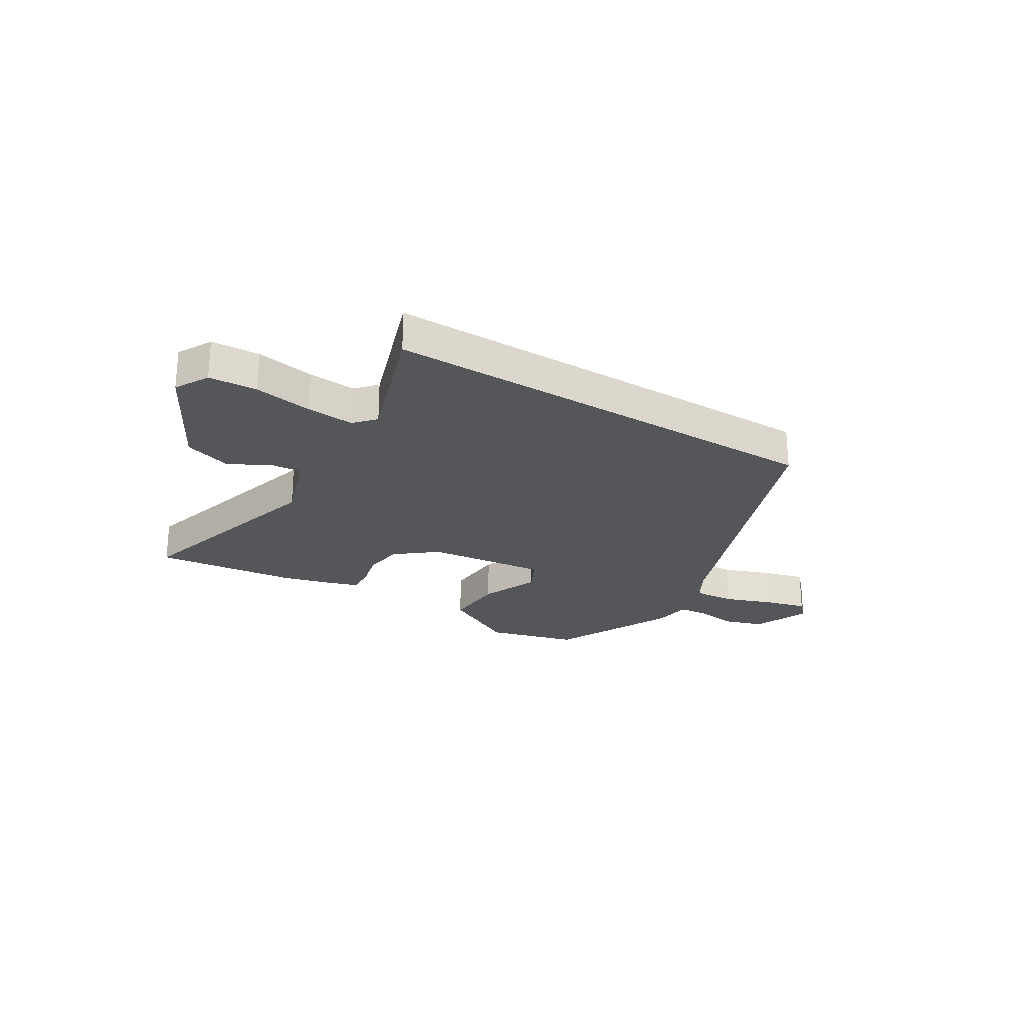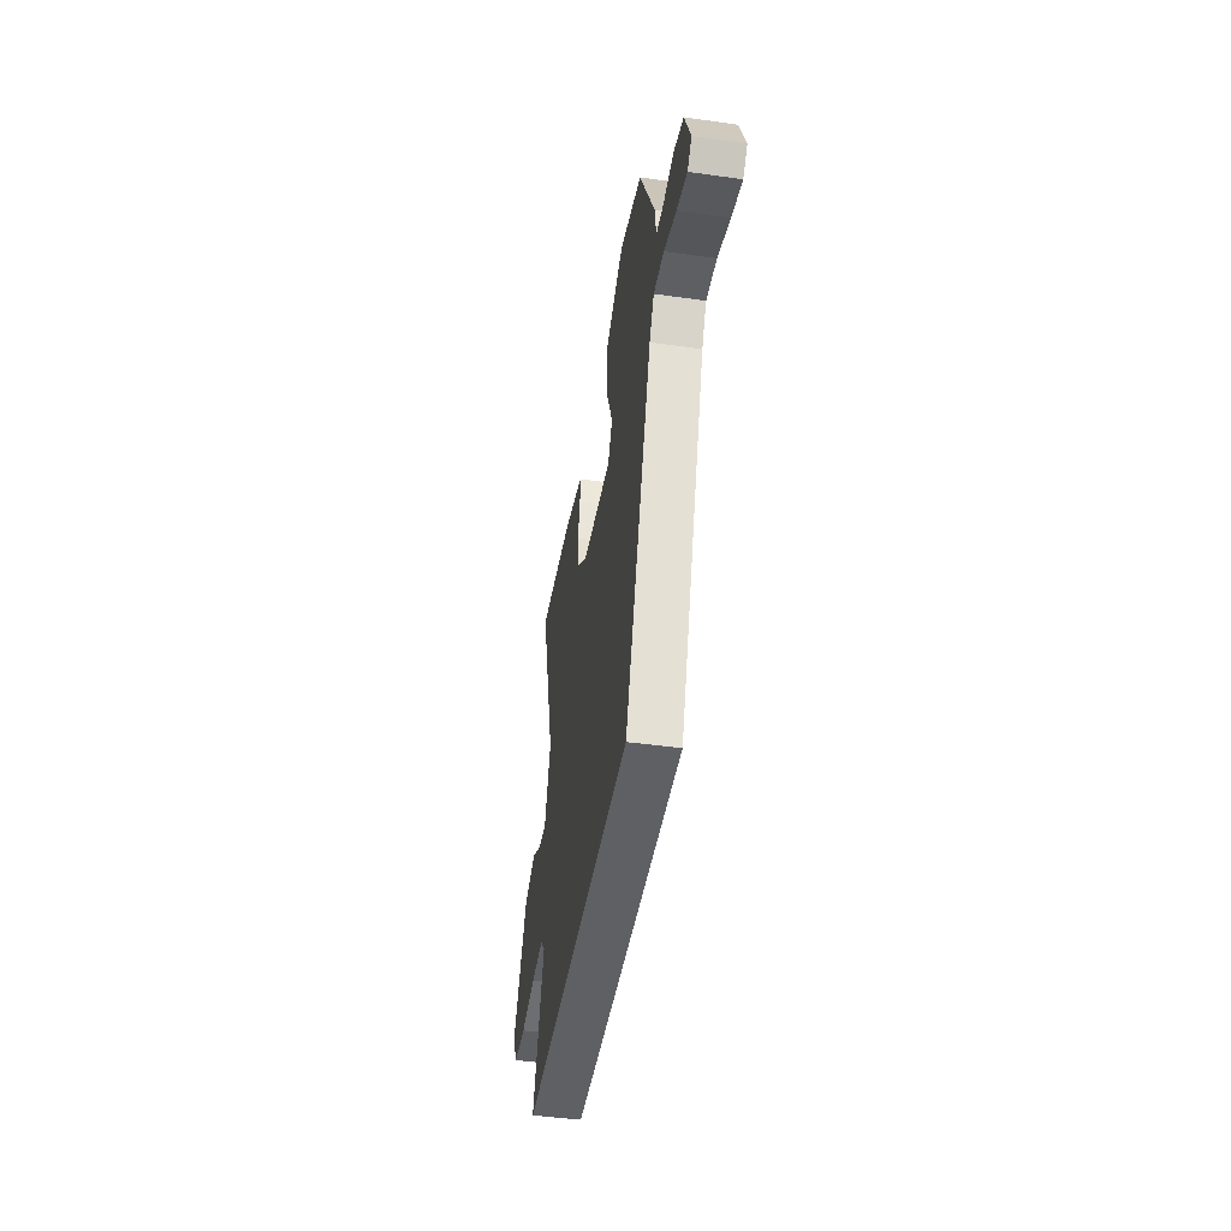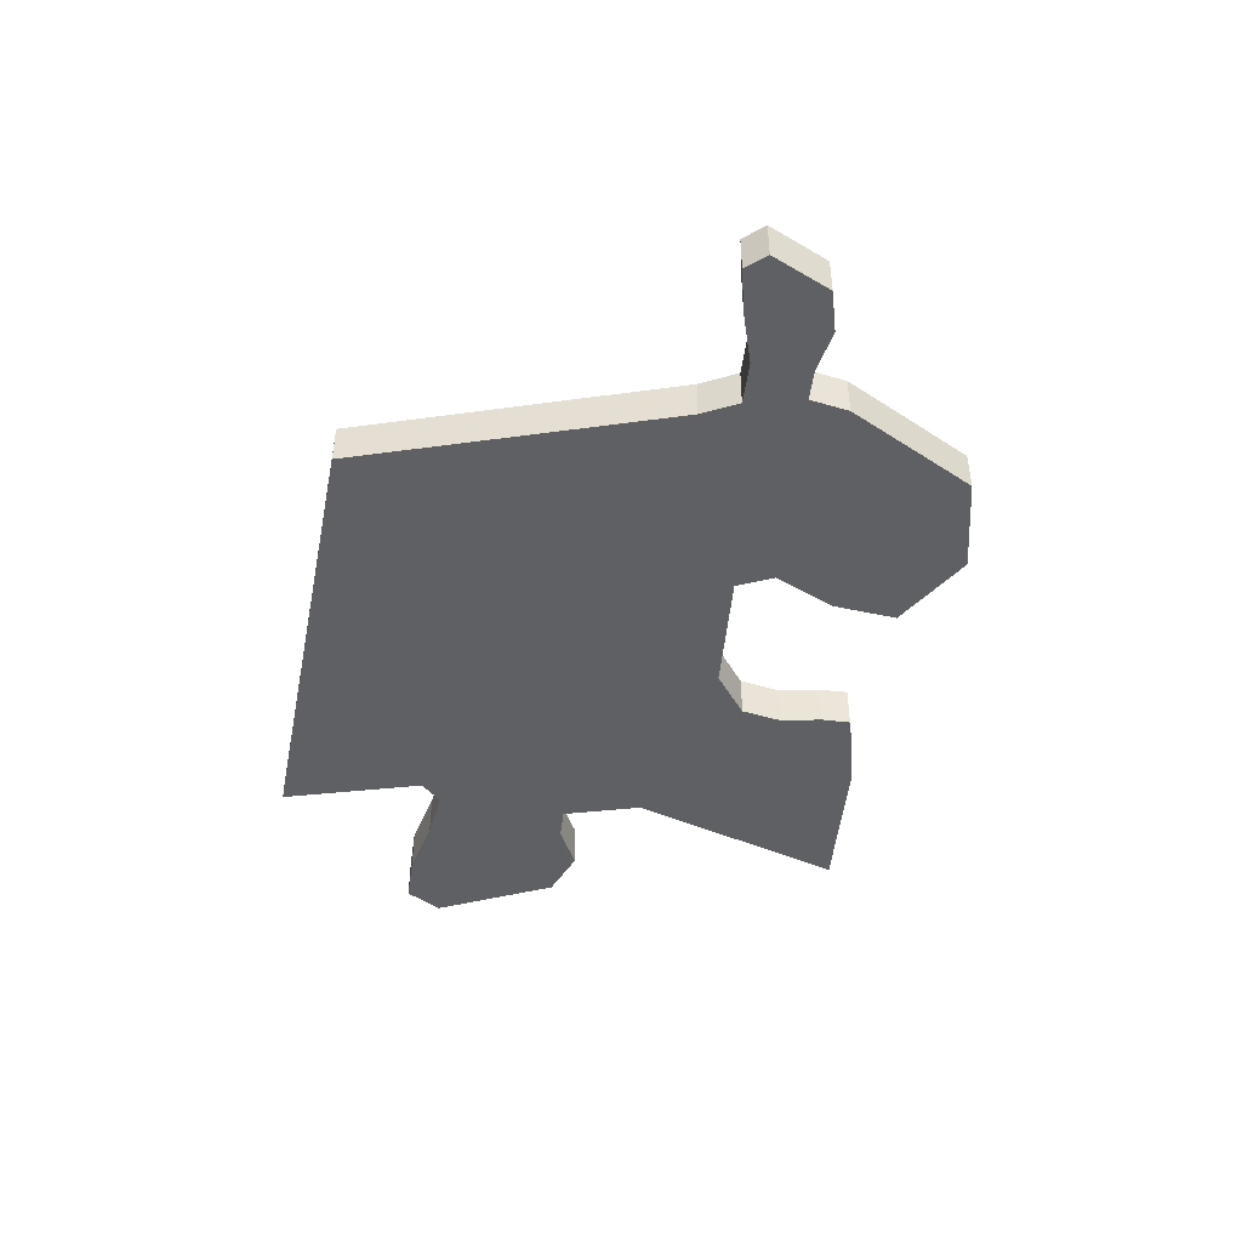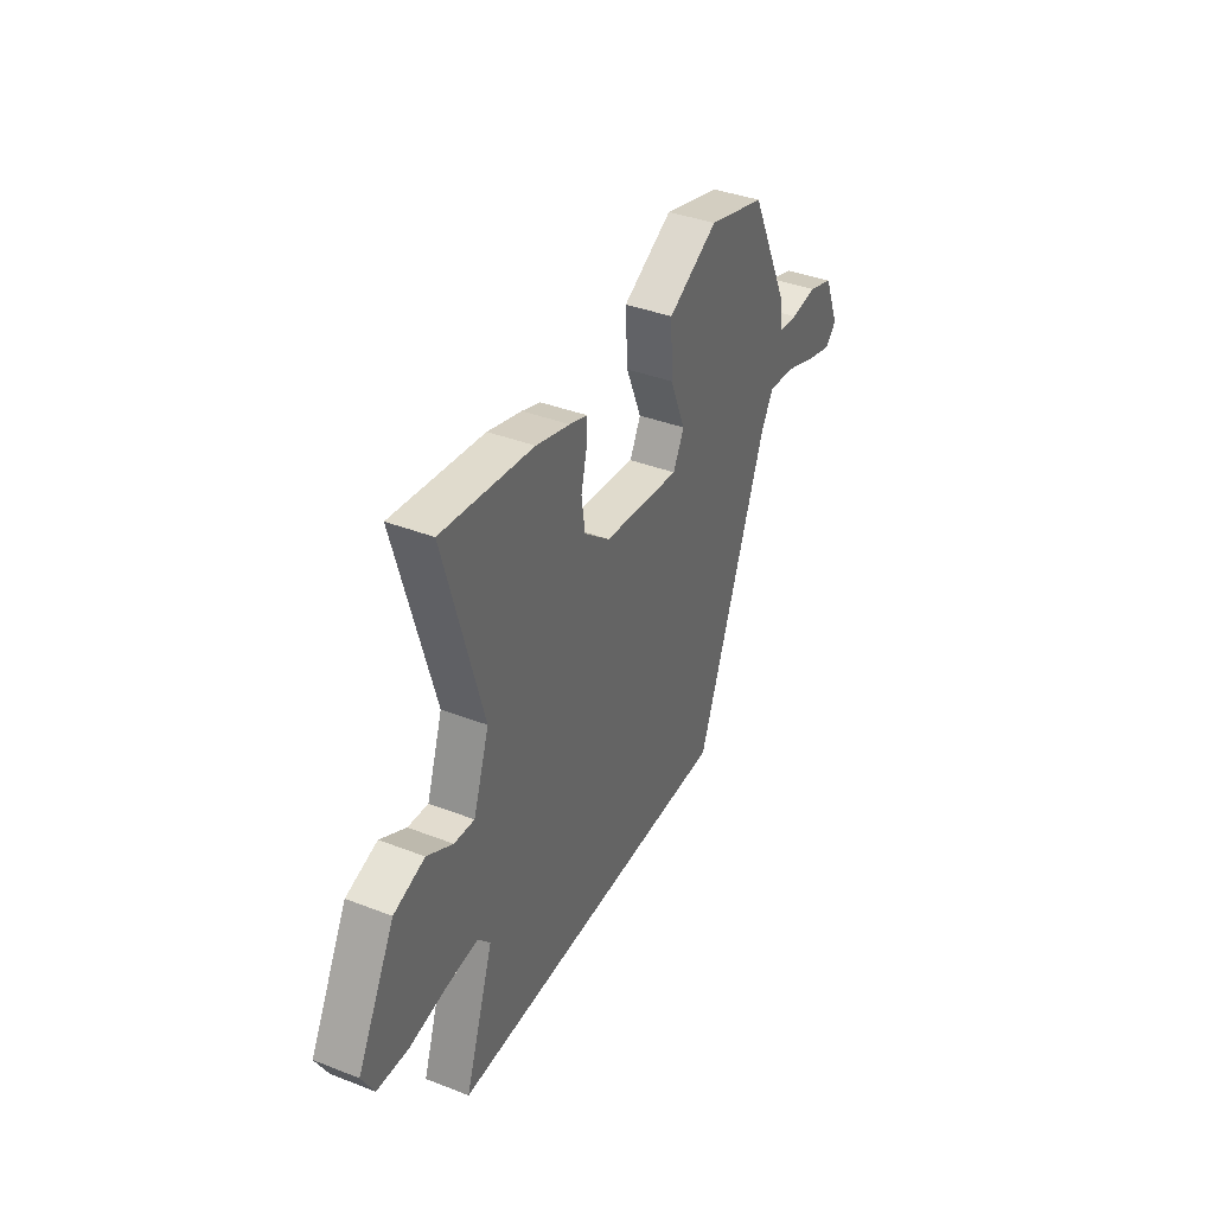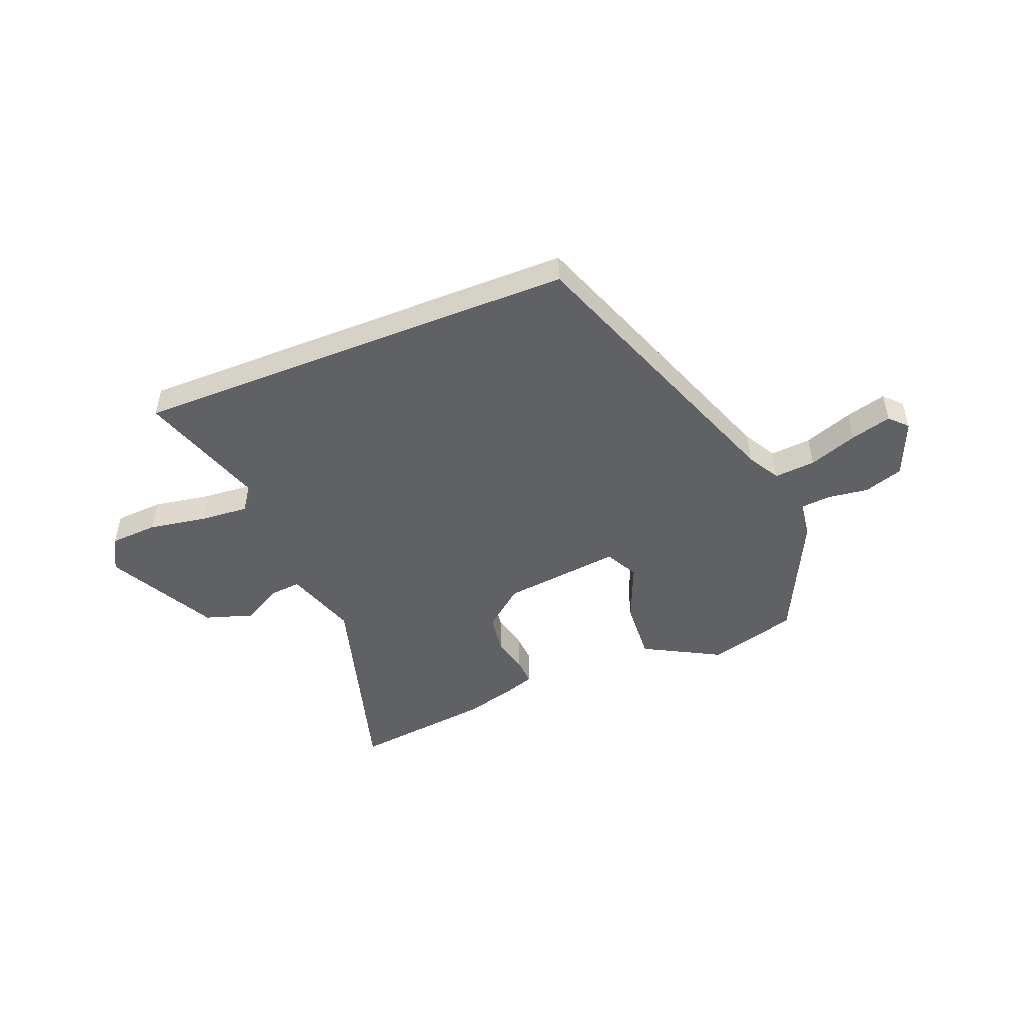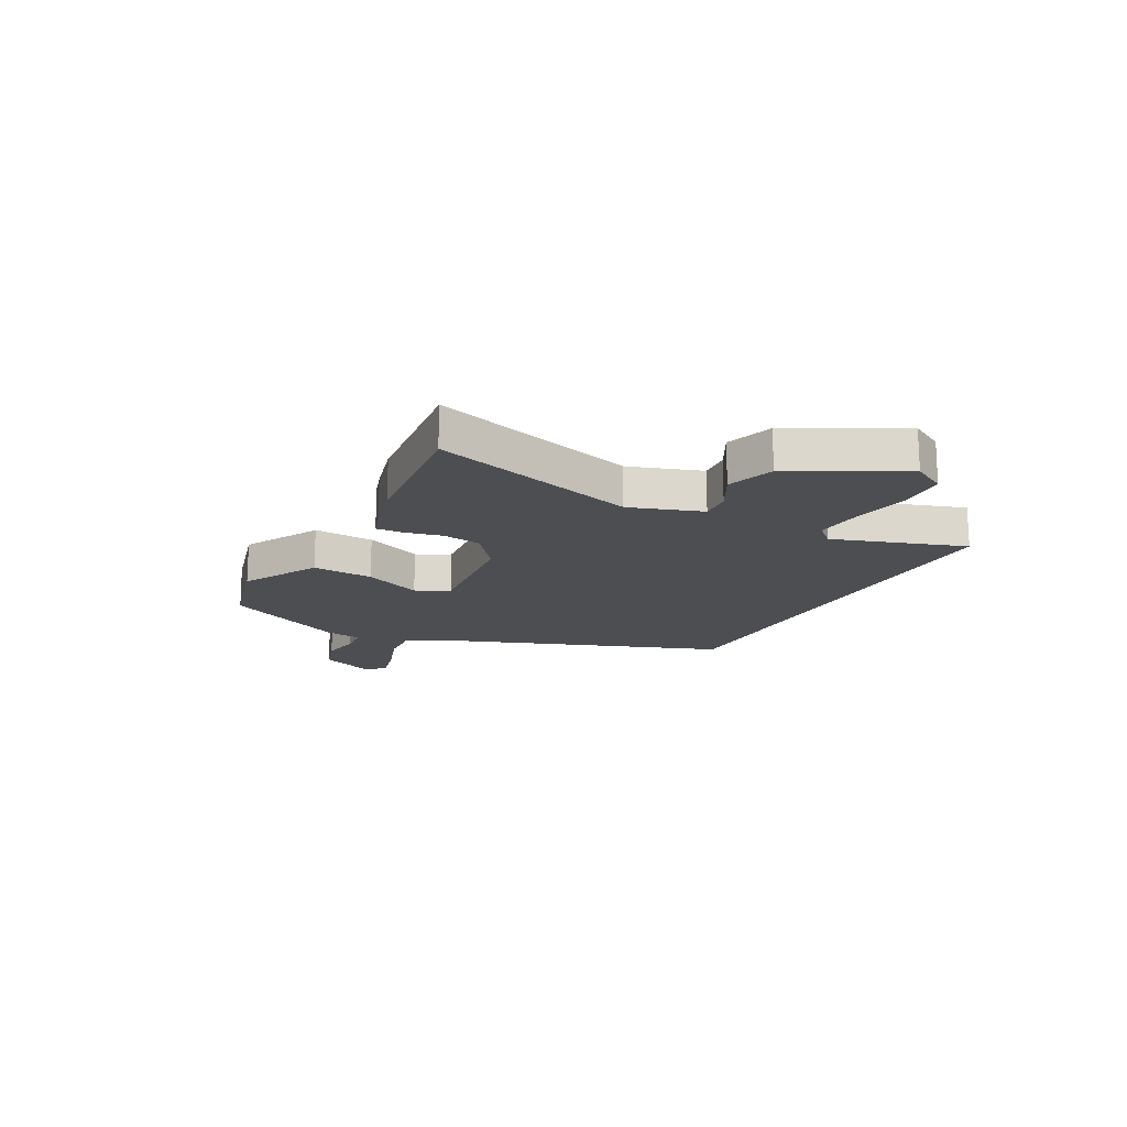
<metadata>
{"format":"obj","ext":"obj","renderer":"f3d","projection":"perspective","resolution":1024,"background":"white","views":[{"elev":-25.1,"azim":148.4,"up":"+Y"},{"elev":-44.7,"azim":-99.3,"up":"+Z"},{"elev":-44.3,"azim":-101.5,"up":"+Y"},{"elev":38.6,"azim":116.0,"up":"+Z"},{"elev":-49.2,"azim":-158.3,"up":"+Y"},{"elev":-16.7,"azim":61.5,"up":"+Y"}]}
</metadata>
<code>
v -0.259 0.07 -0.5
v -0.457 0.07 0.025
v -0.491 0.07 0.084
v -0.566 0.07 0.078
v -0.655 0.07 0.046
v -0.729 0.07 0.026
v -0.76 0.07 0.058
v -0.717 0.07 0.161
v -0.646 0.07 0.184
v -0.572 0.07 0.174
v -0.517 0.07 0.179
v -0.508 0.07 0.246
v -0.4 0.07 0.47
v -0.238 0.07 0.515
v -0.098 0.07 0.44
v -0.104 0.07 0.329
v -0.148 0.07 0.223
v -0.117 0.07 0.163
v 0.1 0.07 0.188
v 0.173 0.07 0.247
v 0.183 0.07 0.318
v 0.167 0.07 0.385
v 0.164 0.07 0.435
v 0.215 0.07 0.452
v 0.31 0.07 0.478
v 0.567 0.07 0.508
v 0.46 0.07 0.129
v 0.505 0.07 -0.002
v 0.562 0.07 0.003
v 0.634 0.07 0.043
v 0.721 0.07 0.015
v 0.827 0.07 -0.182
v 0.793 0.07 -0.244
v 0.705 0.07 -0.249
v 0.599 0.07 -0.231
v 0.511 0.07 -0.224
v 0.477 0.07 -0.262
v 0.558 0.07 -0.5
v -0.259 0 -0.5
v -0.457 0 0.025
v -0.491 0 0.084
v -0.566 0 0.078
v -0.655 0 0.046
v -0.729 0 0.026
v -0.76 0 0.058
v -0.717 0 0.161
v -0.646 0 0.184
v -0.572 0 0.174
v -0.517 0 0.179
v -0.508 0 0.246
v -0.4 0 0.47
v -0.238 0 0.515
v -0.098 0 0.44
v -0.104 0 0.329
v -0.148 0 0.223
v -0.117 0 0.163
v 0.1 0 0.188
v 0.173 0 0.247
v 0.183 0 0.318
v 0.167 0 0.385
v 0.164 0 0.435
v 0.215 0 0.452
v 0.31 0 0.478
v 0.567 0 0.508
v 0.46 0 0.129
v 0.505 0 -0.002
v 0.562 0 0.003
v 0.634 0 0.043
v 0.721 0 0.015
v 0.827 0 -0.182
v 0.793 0 -0.244
v 0.705 0 -0.249
v 0.599 0 -0.231
v 0.511 0 -0.224
v 0.477 0 -0.262
v 0.558 0 -0.5
f 37 38 1 2
f 36 37 2 3
f 35 36 3
f 33 34 35
f 32 33 35
f 31 32 35
f 30 31 35
f 29 30 35
f 28 29 35
f 28 35 3
f 27 28 3
f 25 26 27
f 24 25 27
f 23 24 27
f 22 23 27
f 21 22 27
f 20 21 27
f 19 20 27
f 18 19 27 3
f 17 18 3 4
f 15 16 17
f 14 15 17
f 13 14 17
f 12 13 17
f 11 12 17
f 11 17 4
f 5 6 7
f 4 5 7
f 11 4 7
f 10 11 7
f 7 8 9 10
f 40 39 76 75
f 41 40 75 74
f 41 74 73
f 73 72 71
f 73 71 70
f 73 70 69
f 73 69 68
f 73 68 67
f 73 67 66
f 41 73 66
f 41 66 65
f 65 64 63
f 65 63 62
f 65 62 61
f 65 61 60
f 65 60 59
f 65 59 58
f 65 58 57
f 41 65 57 56
f 42 41 56 55
f 55 54 53
f 55 53 52
f 55 52 51
f 55 51 50
f 55 50 49
f 42 55 49
f 45 44 43
f 45 43 42
f 45 42 49
f 45 49 48
f 48 47 46 45
f 1 39 40 2
f 2 40 41 3
f 3 41 42 4
f 4 42 43 5
f 5 43 44 6
f 6 44 45 7
f 7 45 46 8
f 8 46 47 9
f 9 47 48 10
f 10 48 49 11
f 11 49 50 12
f 12 50 51 13
f 13 51 52 14
f 14 52 53 15
f 15 53 54 16
f 16 54 55 17
f 17 55 56 18
f 18 56 57 19
f 19 57 58 20
f 20 58 59 21
f 21 59 60 22
f 22 60 61 23
f 23 61 62 24
f 24 62 63 25
f 25 63 64 26
f 26 64 65 27
f 27 65 66 28
f 28 66 67 29
f 29 67 68 30
f 30 68 69 31
f 31 69 70 32
f 32 70 71 33
f 33 71 72 34
f 34 72 73 35
f 35 73 74 36
f 36 74 75 37
f 37 75 76 38
f 38 76 39 1

</code>
